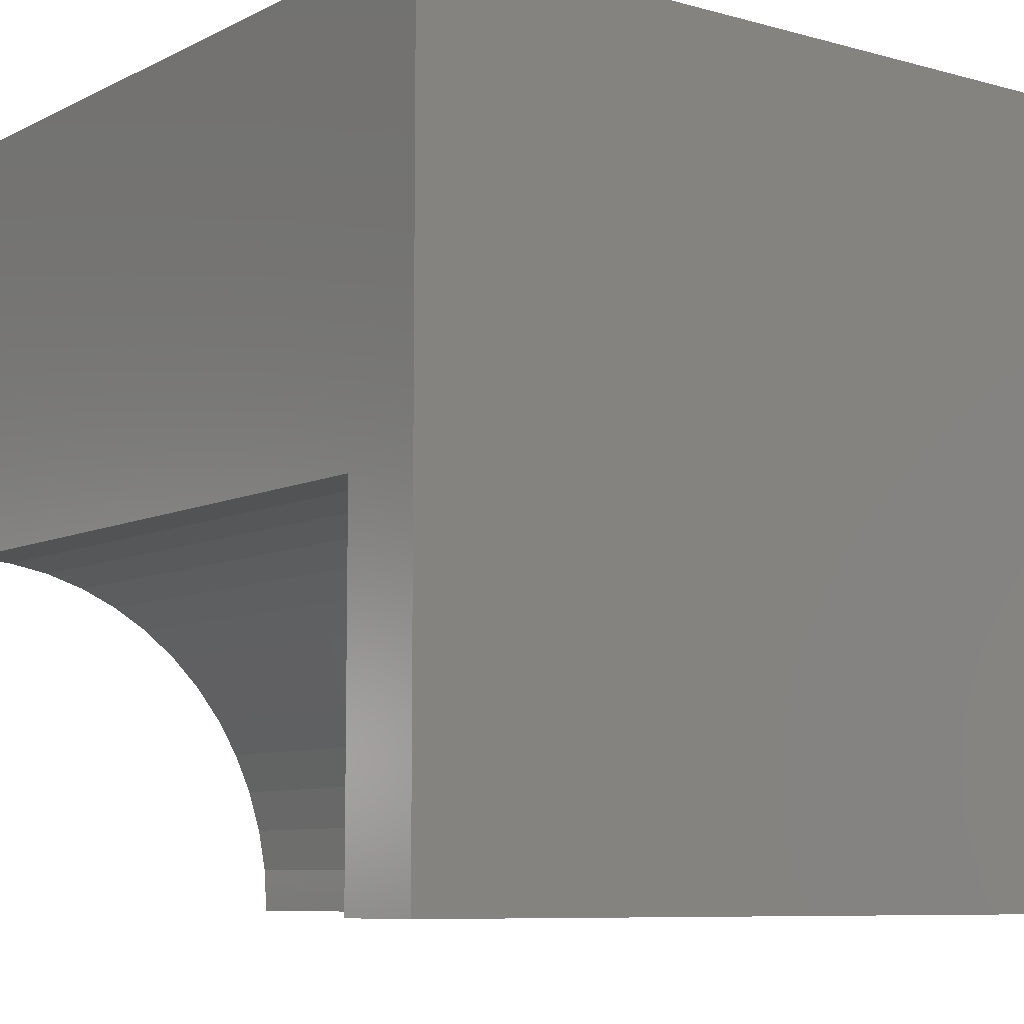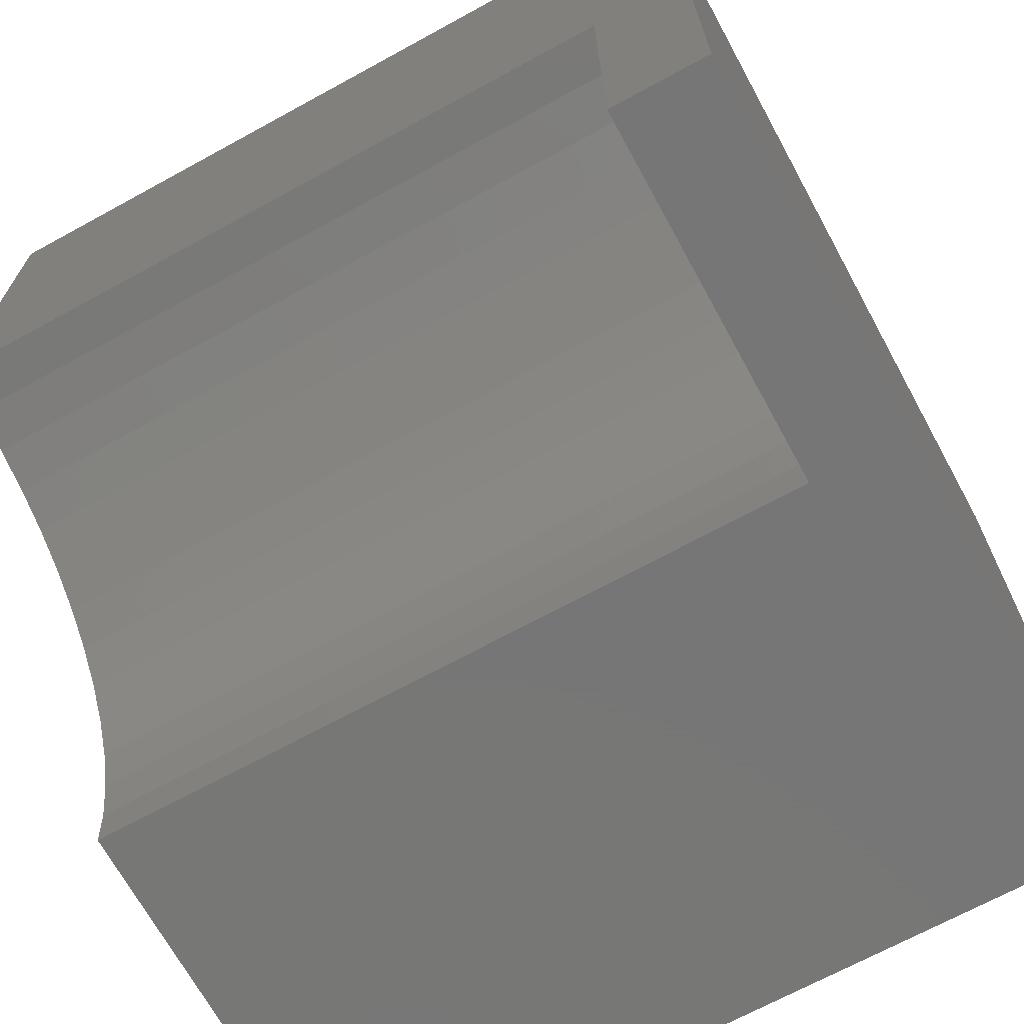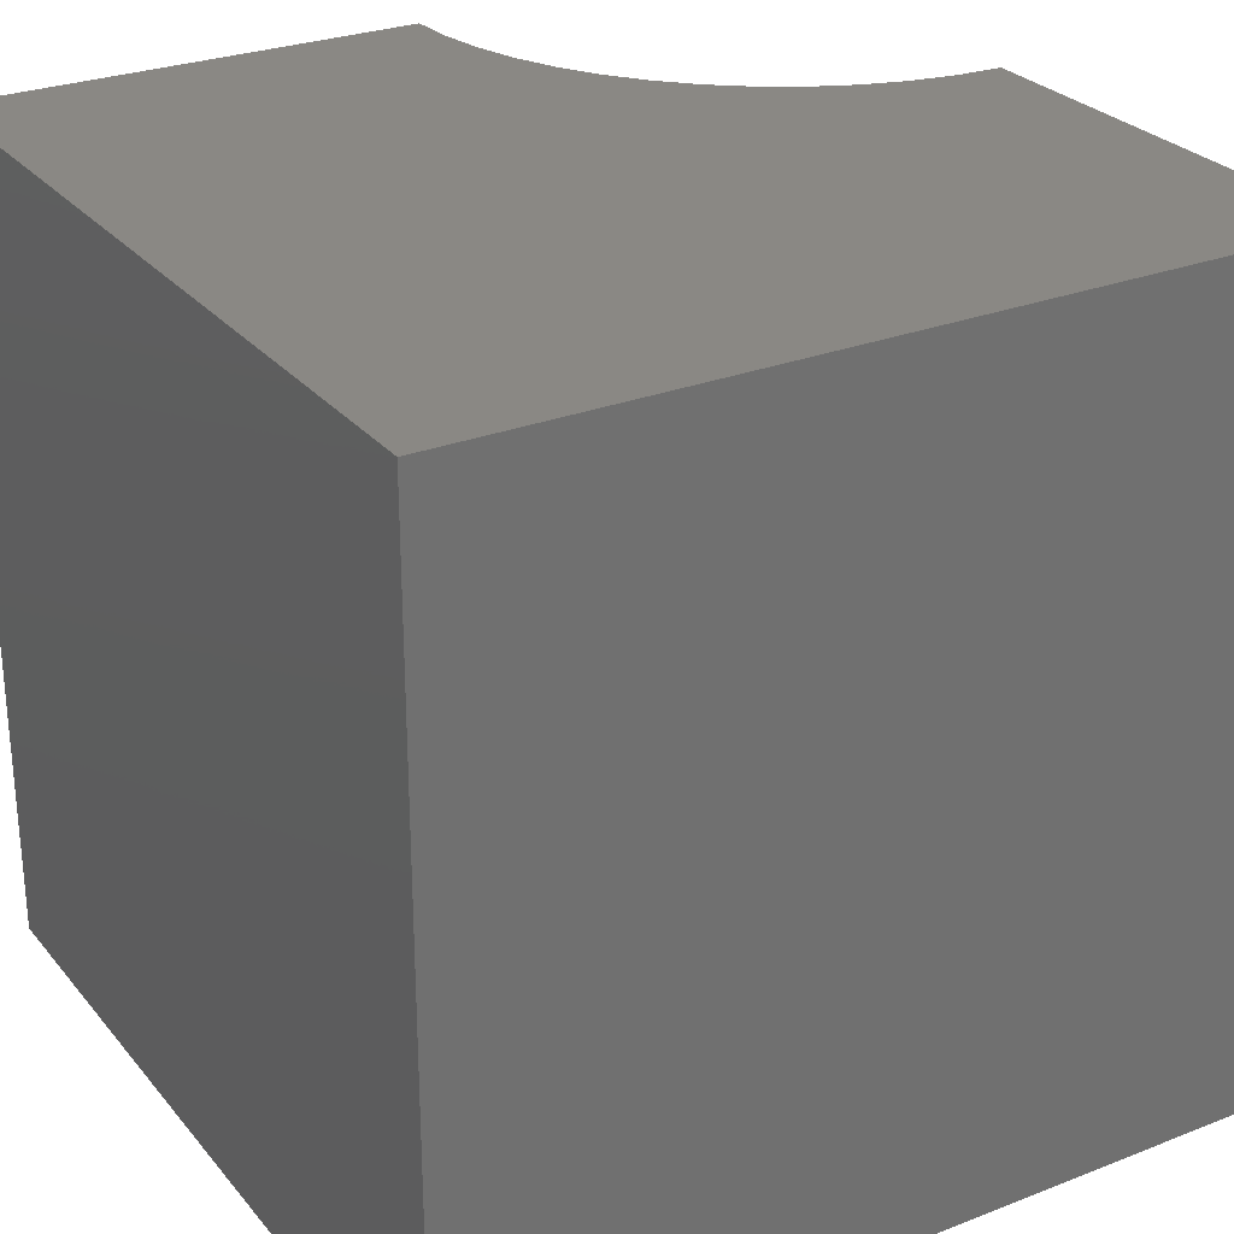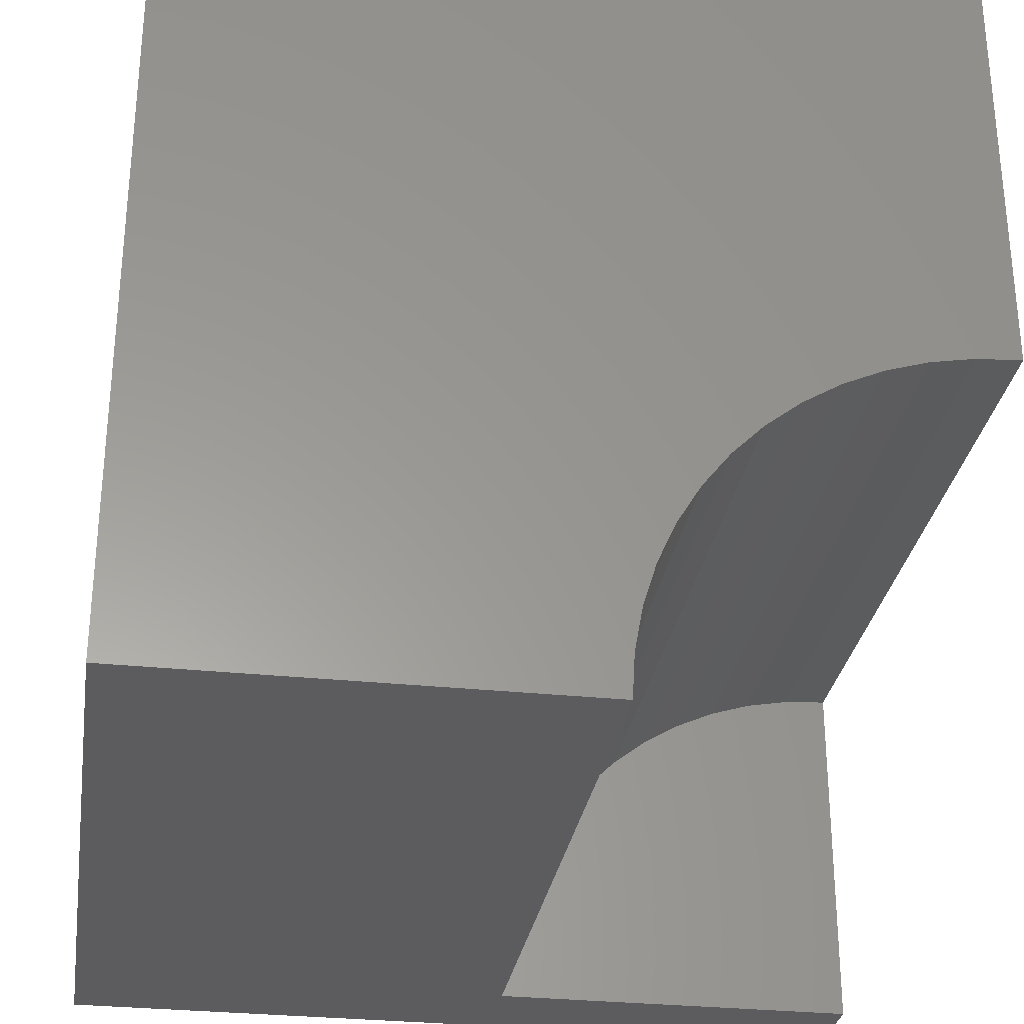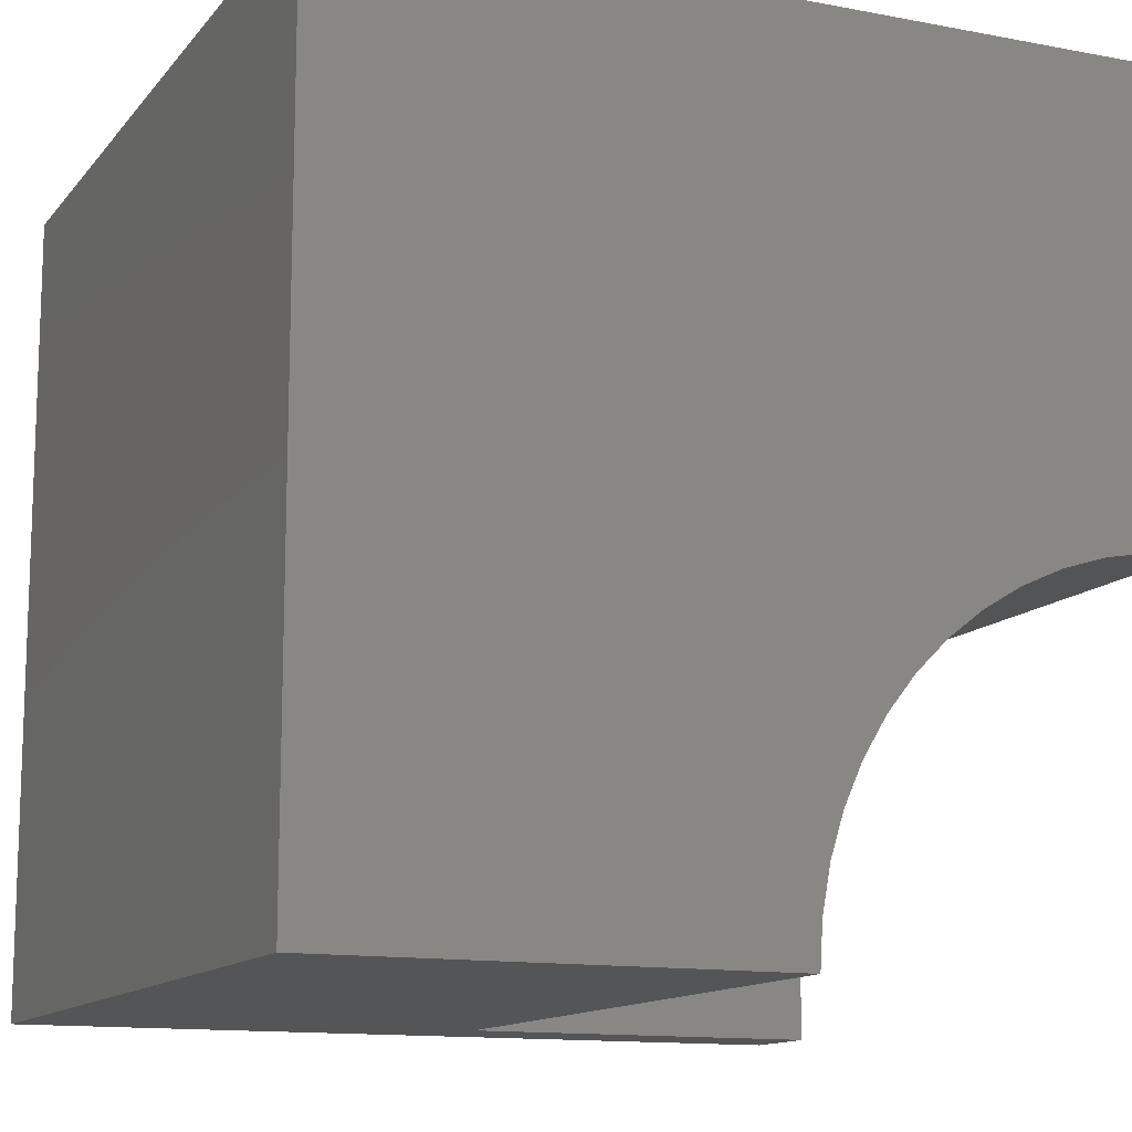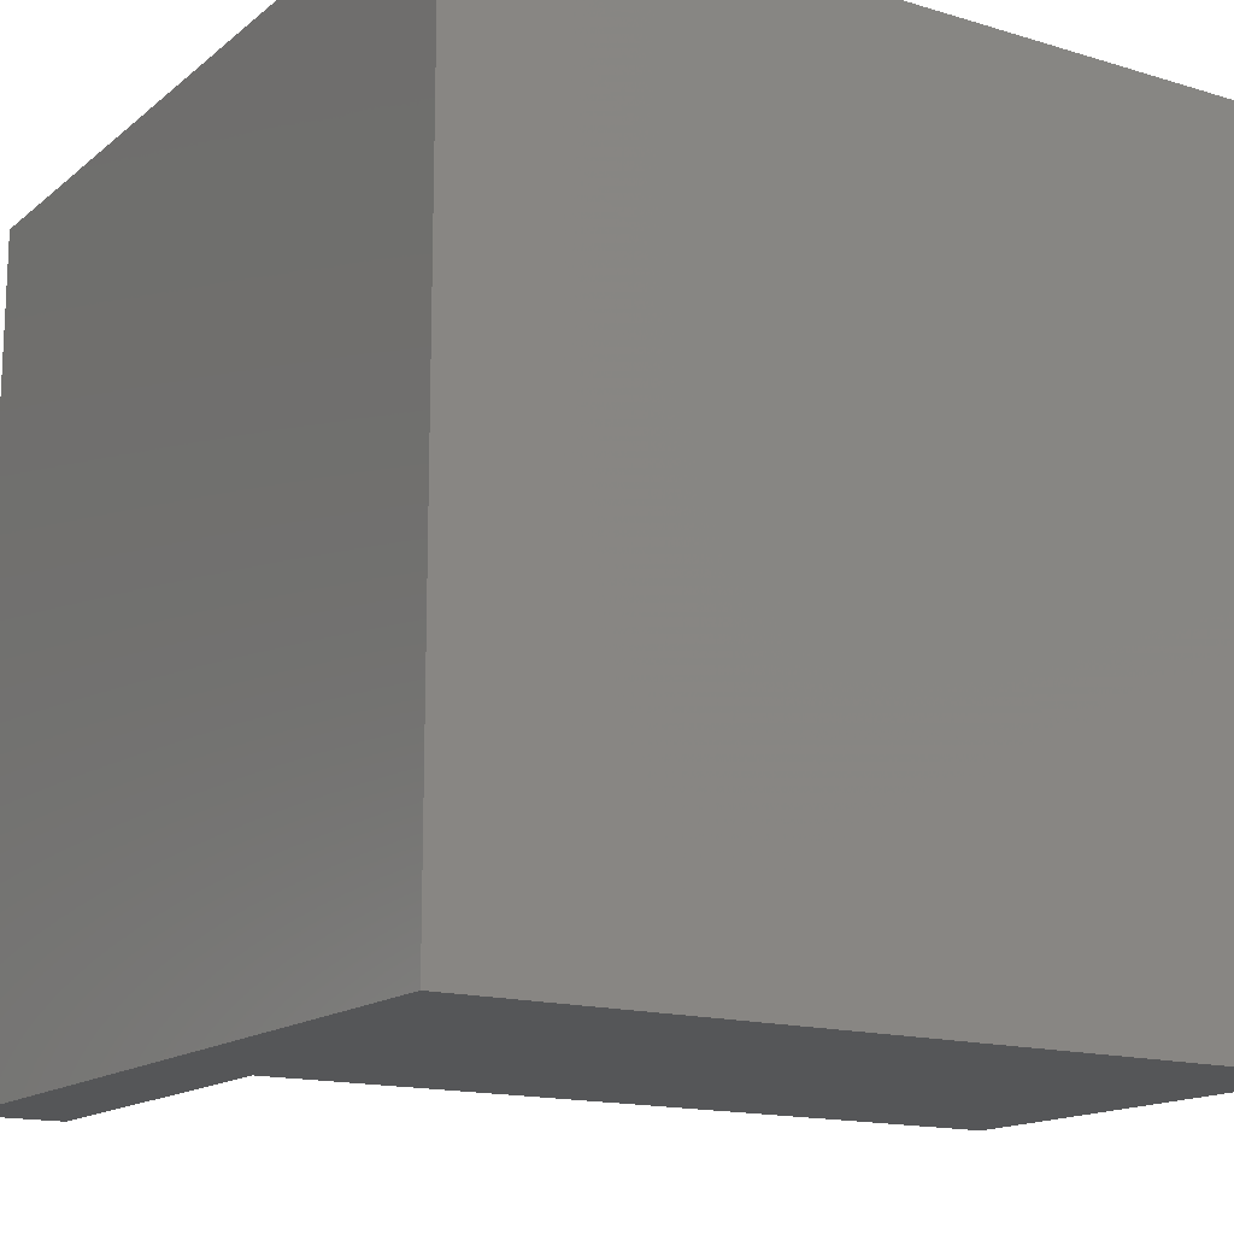
<metadata>
{"format":"stl","ext":"stl","renderer":"f3d","projection":"perspective","resolution":1024,"background":"white","views":[{"elev":-8.1,"azim":143.0,"up":"+Y"},{"elev":-69.1,"azim":118.7,"up":"+Y"},{"elev":27.6,"azim":-120.9,"up":"+Z"},{"elev":-30.0,"azim":-8.8,"up":"+Y"},{"elev":-12.8,"azim":-23.8,"up":"+Y"},{"elev":-15.5,"azim":-122.2,"up":"+Y"}]}
</metadata>
<code>
# stl→obj: 38 verts, 68 faces
v 0 10 10
v 0 10 0
v 0 0 10
v 0 0 0
v 9.453 4.509 10
v 10 4.542 10
v 10 10 10
v 5.979 2.111 10
v 6.262 2.58 10
v 6.601 3.012 10
v 6.988 3.399 10
v 7.42 3.738 10
v 5.458 0 10
v 5.491 0.5474 10
v 5.59 1.087 10
v 5.753 1.61 10
v 7.889 4.021 10
v 8.39 4.247 10
v 8.913 4.41 10
v 10 0 1.175
v 10 0 0
v 10 4.542 1.175
v 10 10 0
v 5.458 0 1.175
v 9.453 4.509 1.175
v 8.913 4.41 1.175
v 8.39 4.247 1.175
v 7.889 4.021 1.175
v 7.42 3.738 1.175
v 6.988 3.399 1.175
v 6.601 3.012 1.175
v 6.262 2.58 1.175
v 5.979 2.111 1.175
v 5.753 1.61 1.175
v 5.59 1.087 1.175
v 5.491 0.5474 1.175
v 5.458 5.562e-16 10
v 5.458 5.562e-16 1.175
f 1 2 3
f 3 2 4
f 5 6 7
f 1 8 9
f 9 10 1
f 1 10 11
f 1 11 12
f 13 14 3
f 3 14 15
f 3 15 1
f 1 15 16
f 1 16 8
f 12 17 1
f 1 17 18
f 1 18 7
f 7 18 19
f 7 19 5
f 20 21 22
f 22 21 23
f 22 23 6
f 6 23 7
f 2 23 4
f 4 23 21
f 7 23 1
f 1 23 2
f 21 20 24
f 13 3 24
f 24 3 4
f 24 4 21
f 22 6 5
f 22 5 25
f 25 5 19
f 25 19 26
f 26 19 18
f 26 18 27
f 27 18 17
f 27 17 28
f 28 17 12
f 28 12 29
f 29 12 11
f 29 11 30
f 30 11 10
f 30 10 31
f 31 10 9
f 31 9 32
f 32 9 8
f 32 8 33
f 33 8 16
f 33 16 34
f 34 16 15
f 34 15 35
f 35 15 14
f 35 14 36
f 36 14 37
f 36 37 38
f 36 24 20
f 22 25 20
f 20 25 26
f 20 26 27
f 27 28 20
f 20 28 29
f 20 29 30
f 30 31 20
f 20 31 32
f 20 32 33
f 33 34 20
f 20 34 35
f 20 35 36

</code>
